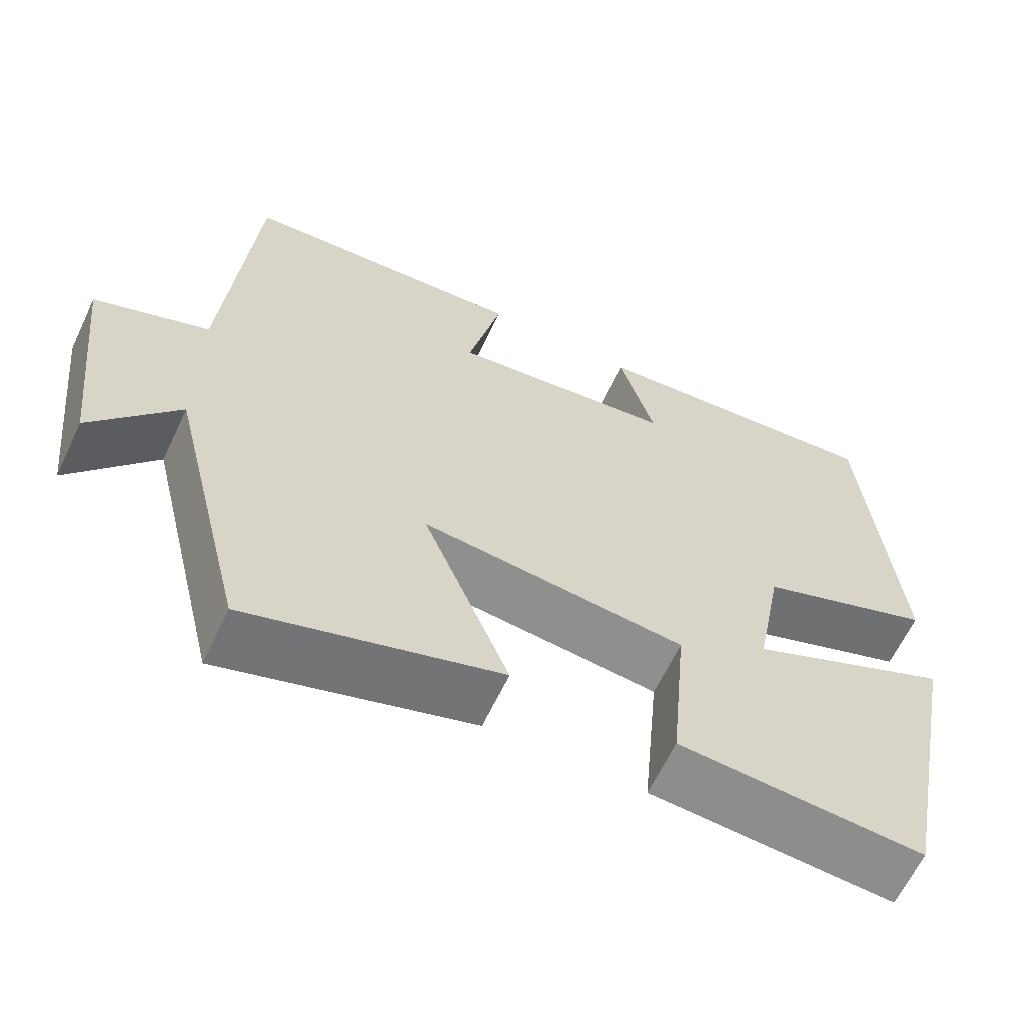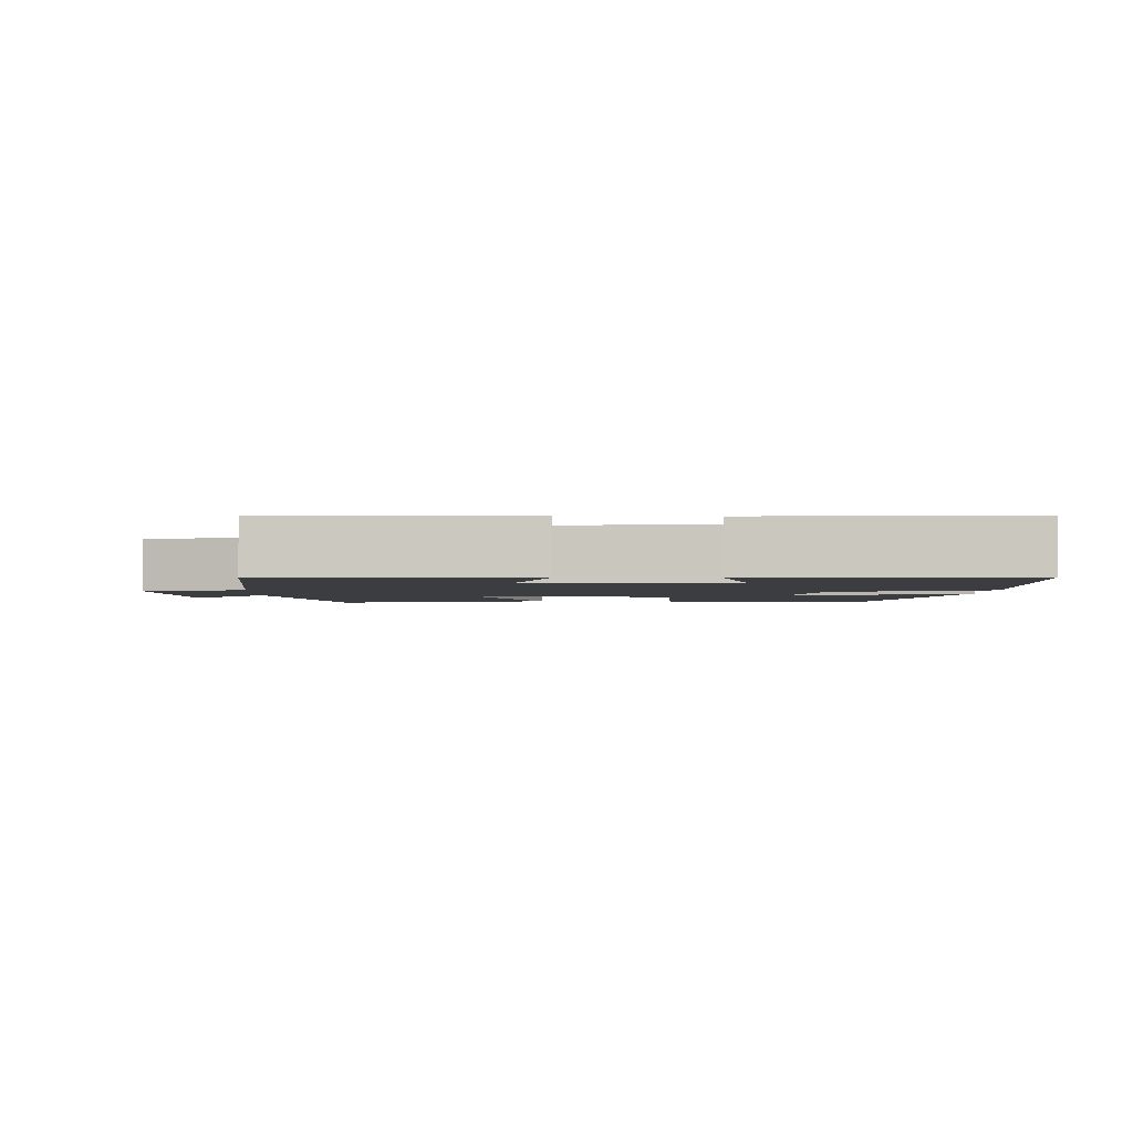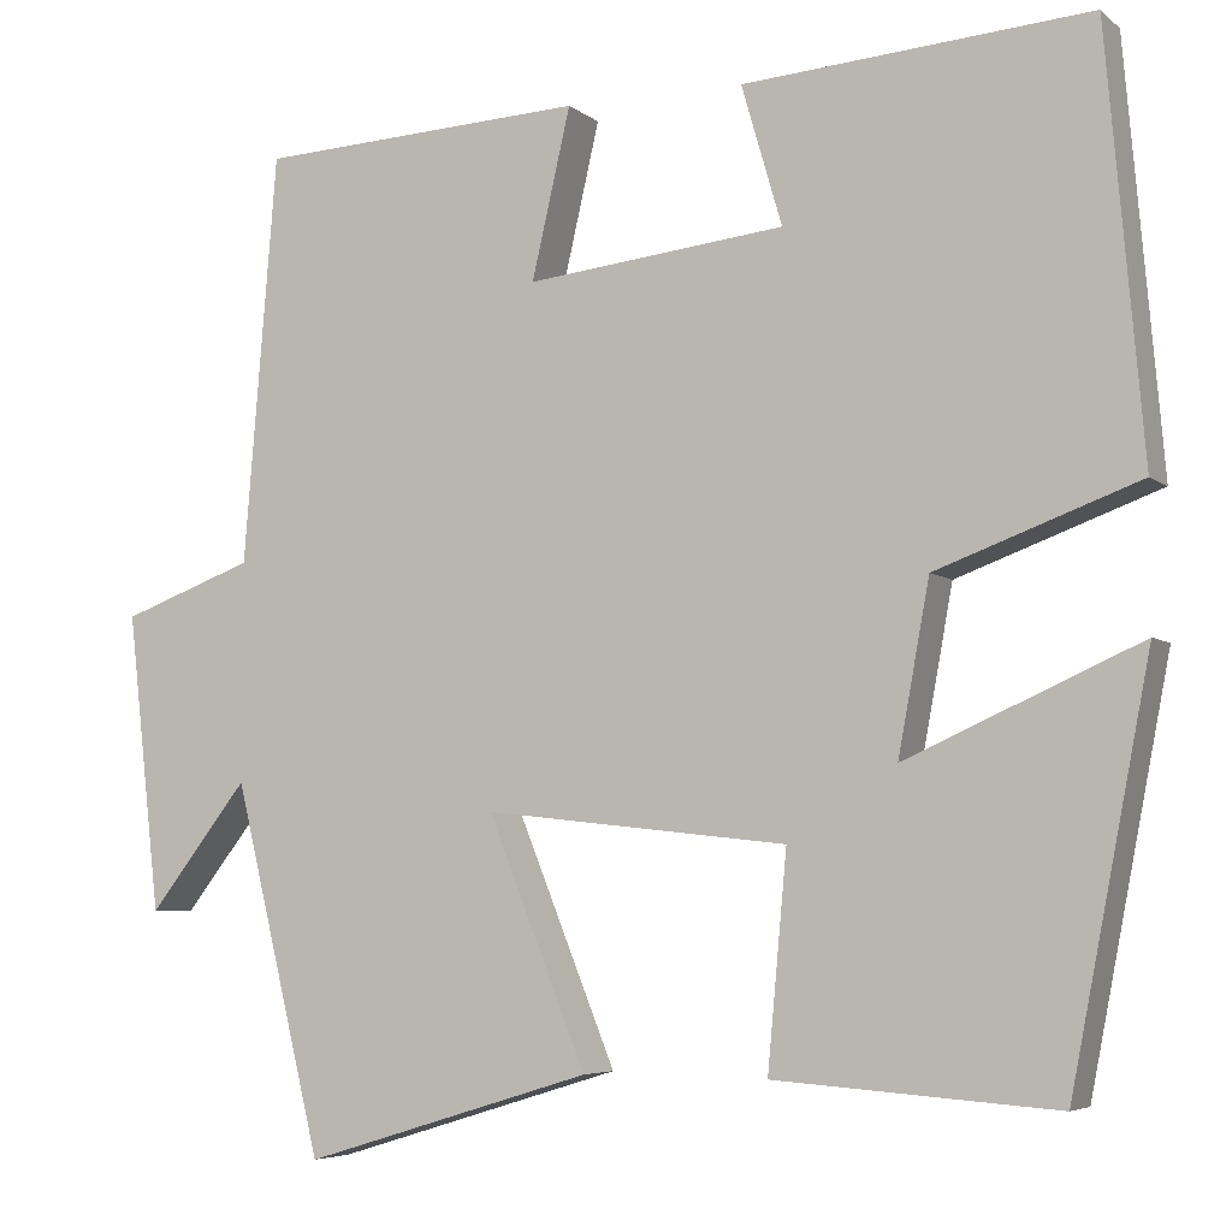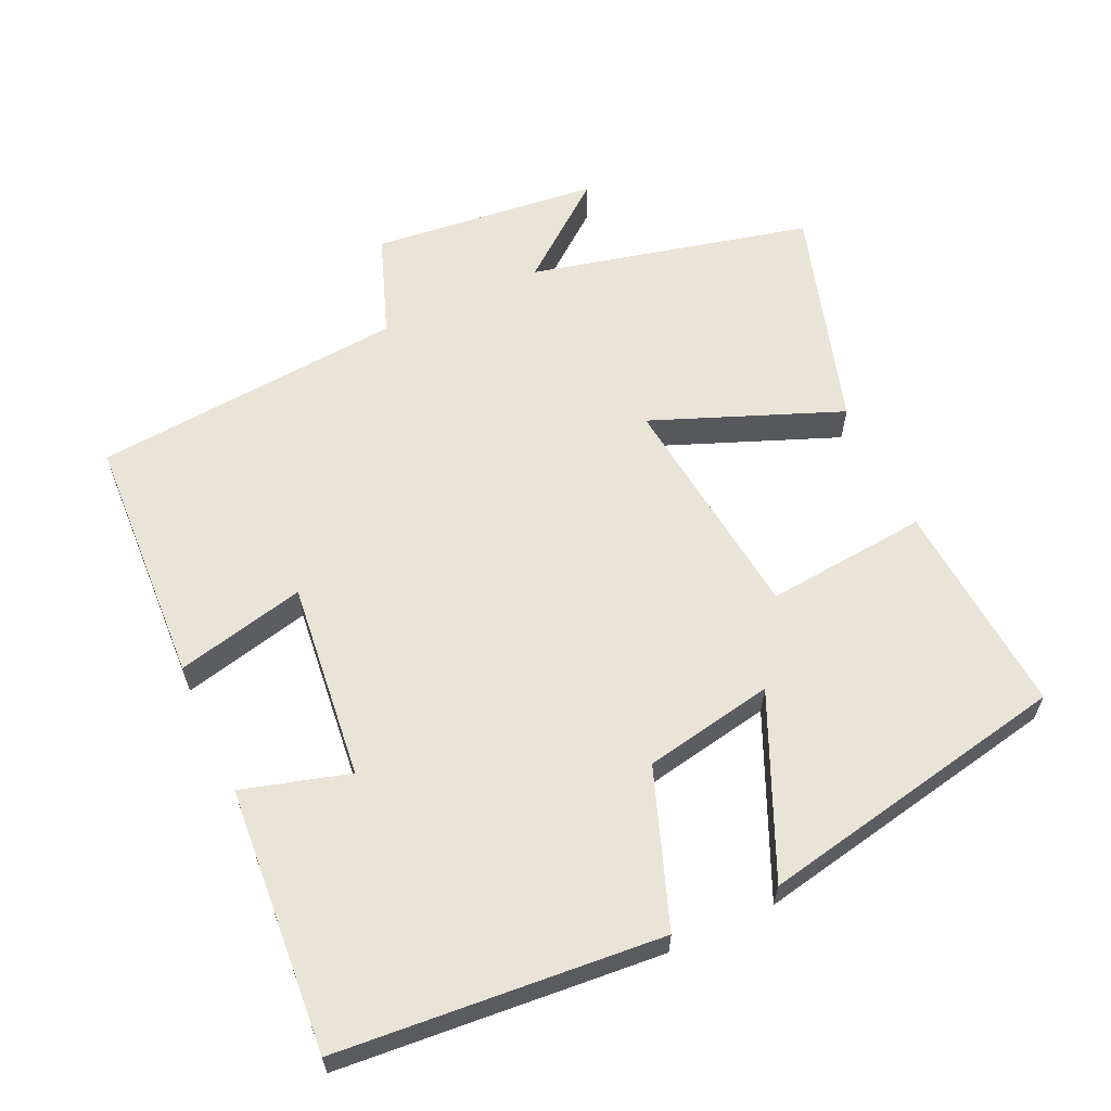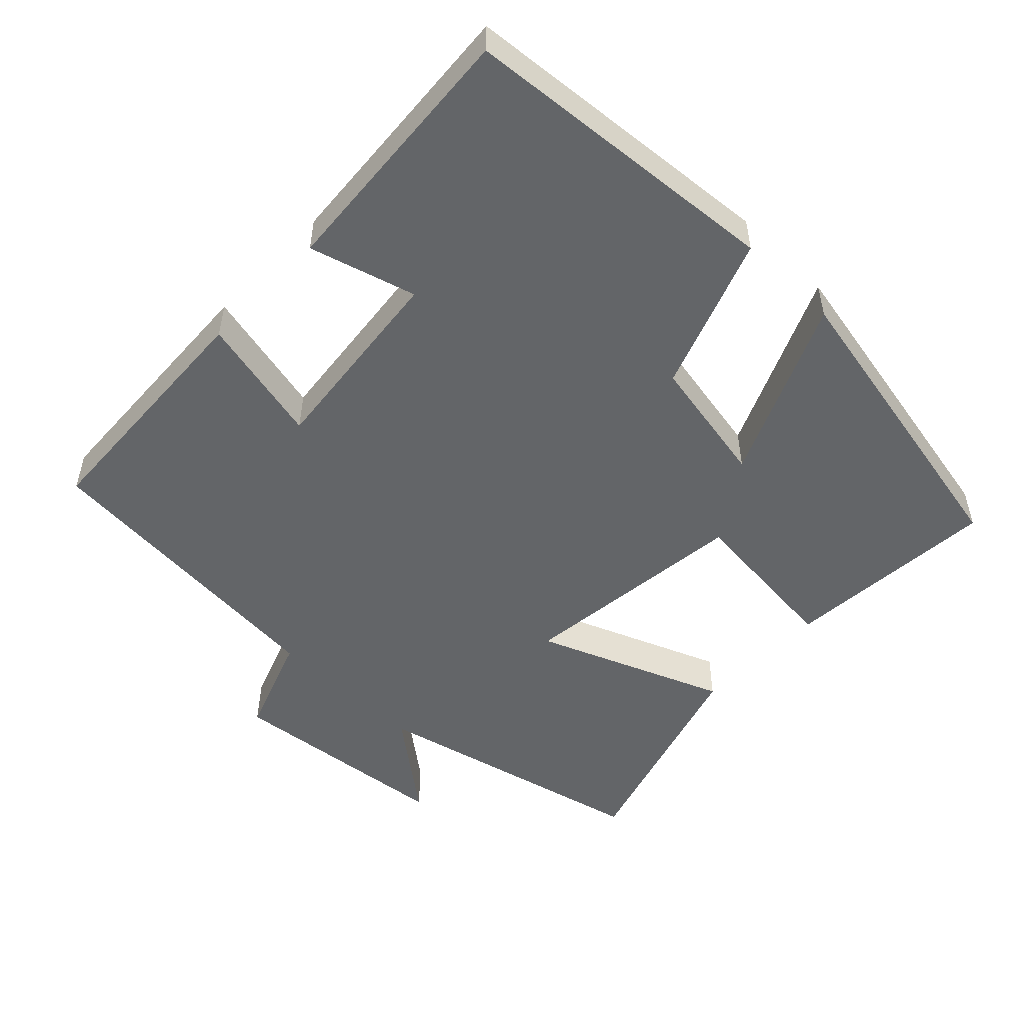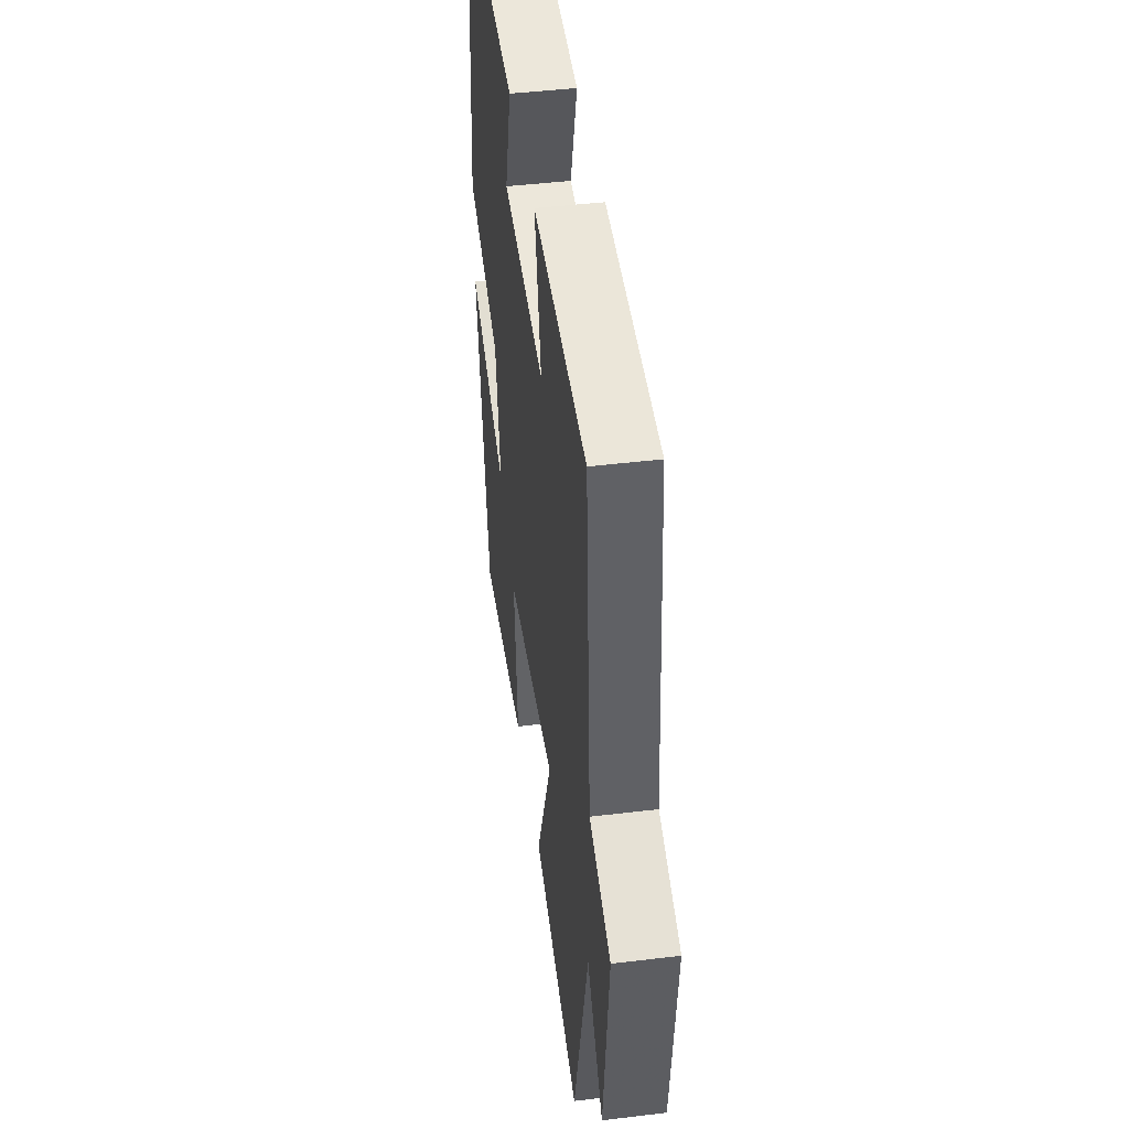
<metadata>
{"format":"obj","ext":"obj","renderer":"f3d","projection":"perspective","resolution":1024,"background":"white","views":[{"elev":-63.3,"azim":-25.3,"up":"+Z"},{"elev":-2.4,"azim":-2.3,"up":"+Y"},{"elev":-5.4,"azim":25.0,"up":"+Z"},{"elev":61.2,"azim":65.0,"up":"+Y"},{"elev":-51.4,"azim":45.8,"up":"+Y"},{"elev":44.8,"azim":-98.0,"up":"+Z"}]}
</metadata>
<code>
v 0.46 0.07 0.53
v 0.5 0.07 0.073
v 0.281 0.07 -0.008
v 0.247 0.07 -0.192
v 0.5 0.07 -0.079
v 0.414 0.07 -0.522
v 0.109 0.07 -0.5
v 0.13 0.07 -0.27
v -0.198 0.07 -0.234
v -0.091 0.07 -0.5
v -0.404 0.07 -0.596
v -0.5 0.07 -0.199
v -0.607 0.07 -0.336
v -0.643 0.07 -0.014
v -0.5 0.07 0.039
v -0.464 0.07 0.481
v -0.109 0.07 0.5
v -0.151 0.07 0.317
v 0.129 0.07 0.349
v 0.085 0.07 0.5
v 0.46 0 0.53
v 0.5 0 0.073
v 0.281 0 -0.008
v 0.247 0 -0.192
v 0.5 0 -0.079
v 0.414 0 -0.522
v 0.109 0 -0.5
v 0.13 0 -0.27
v -0.198 0 -0.234
v -0.091 0 -0.5
v -0.404 0 -0.596
v -0.5 0 -0.199
v -0.607 0 -0.336
v -0.643 0 -0.014
v -0.5 0 0.039
v -0.464 0 0.481
v -0.109 0 0.5
v -0.151 0 0.317
v 0.129 0 0.349
v 0.085 0 0.5
f 1 2 3
f 20 1 3
f 19 20 3
f 18 19 3 4
f 15 16 17 18
f 15 18 4
f 12 13 14 15
f 11 12 15
f 10 11 15
f 9 10 15
f 8 9 15 4
f 6 7 8
f 5 6 8
f 4 5 8
f 23 22 21
f 23 21 40
f 23 40 39
f 24 23 39 38
f 38 37 36 35
f 24 38 35
f 35 34 33 32
f 35 32 31
f 35 31 30
f 35 30 29
f 24 35 29 28
f 28 27 26
f 28 26 25
f 28 25 24
f 1 21 22 2
f 2 22 23 3
f 3 23 24 4
f 4 24 25 5
f 5 25 26 6
f 6 26 27 7
f 7 27 28 8
f 8 28 29 9
f 9 29 30 10
f 10 30 31 11
f 11 31 32 12
f 12 32 33 13
f 13 33 34 14
f 14 34 35 15
f 15 35 36 16
f 16 36 37 17
f 17 37 38 18
f 18 38 39 19
f 19 39 40 20
f 20 40 21 1

</code>
